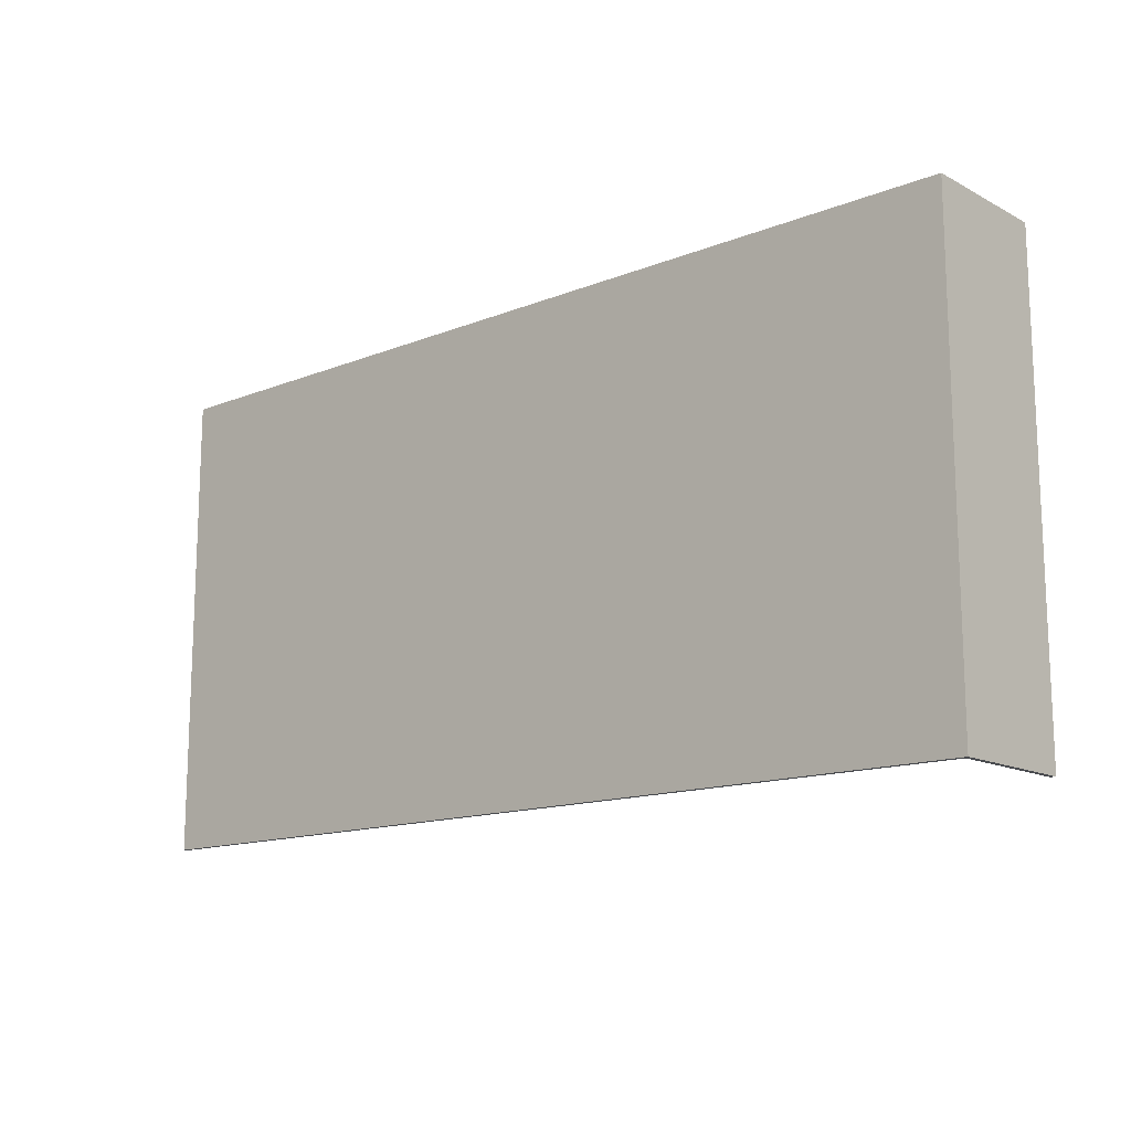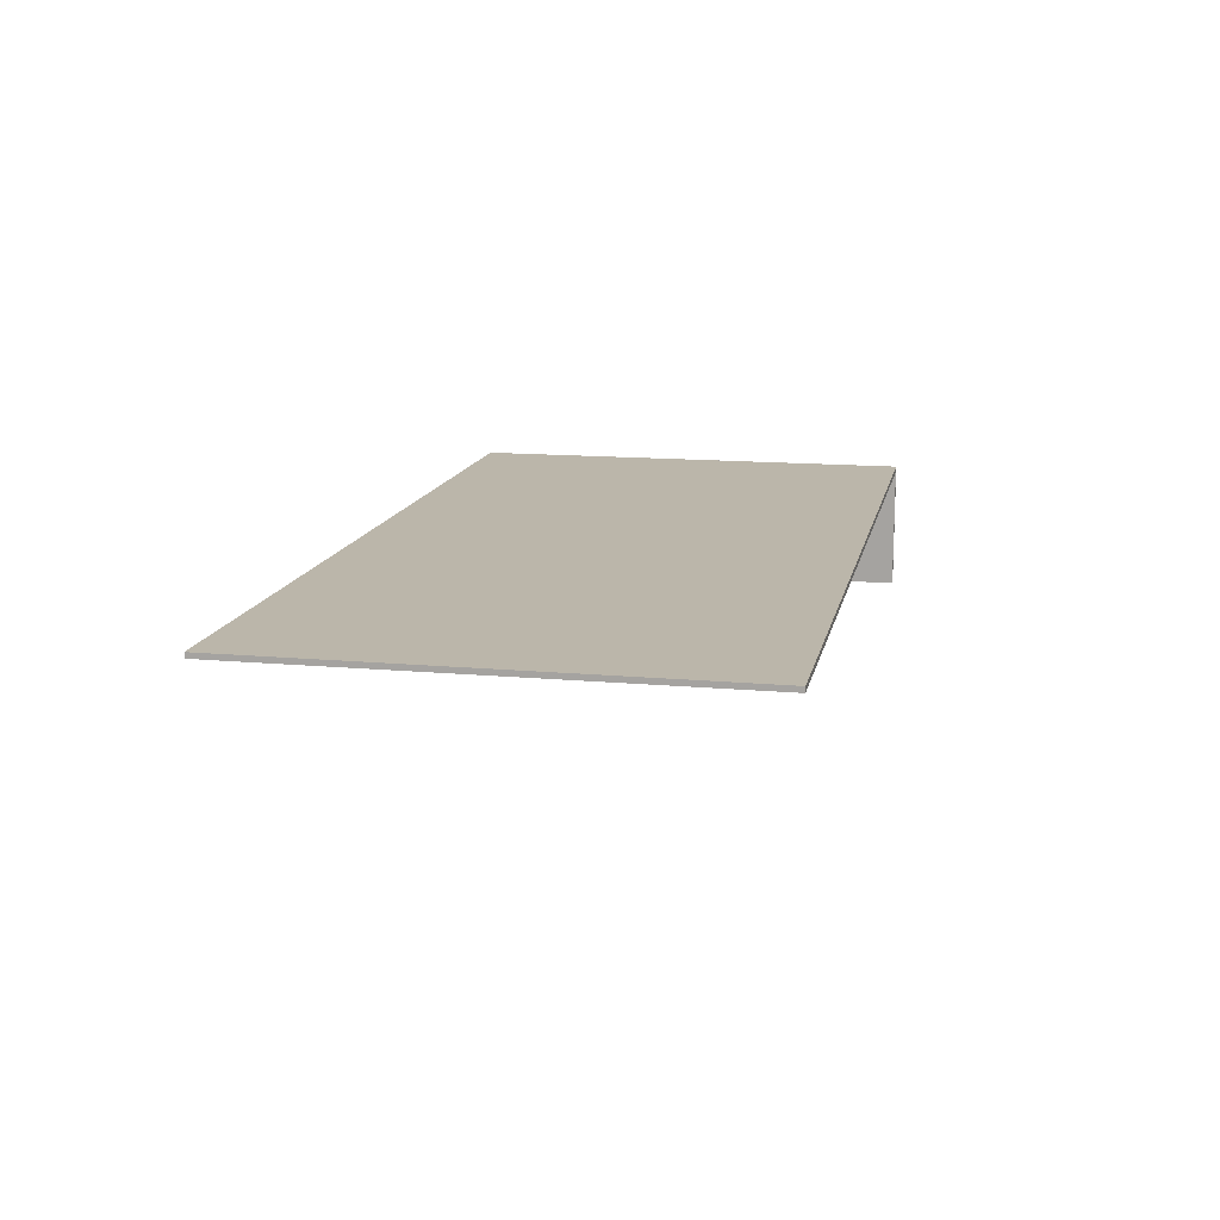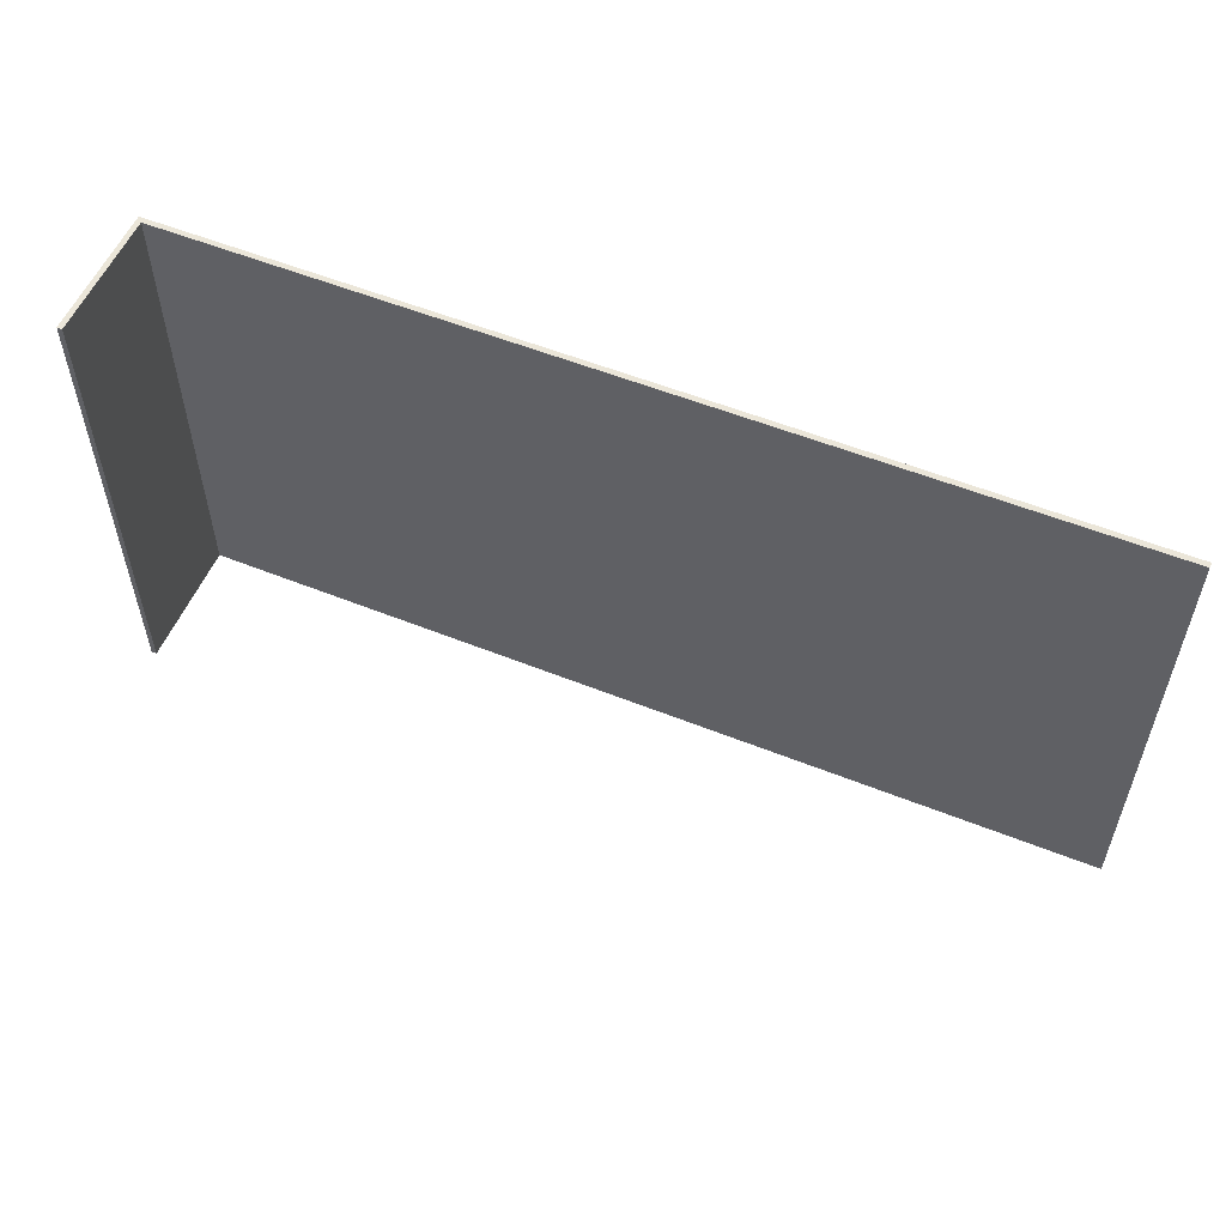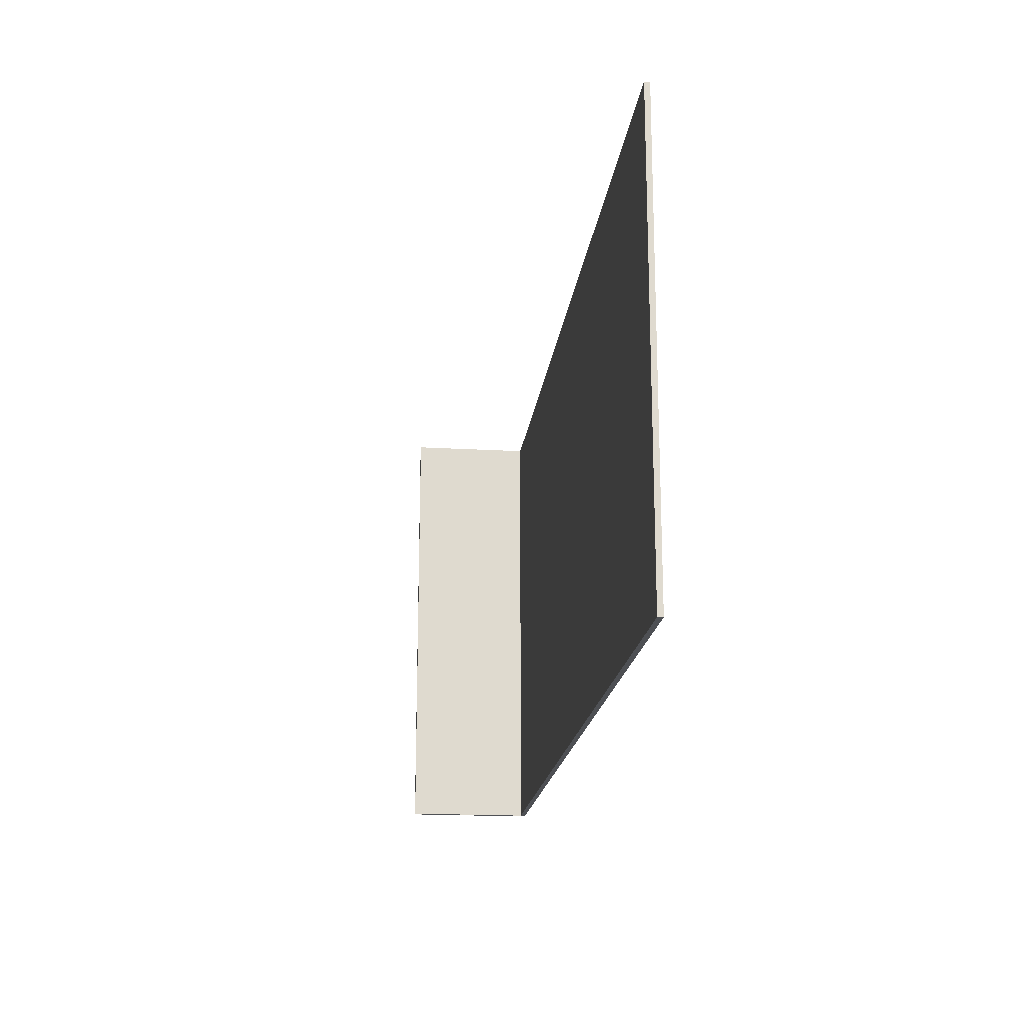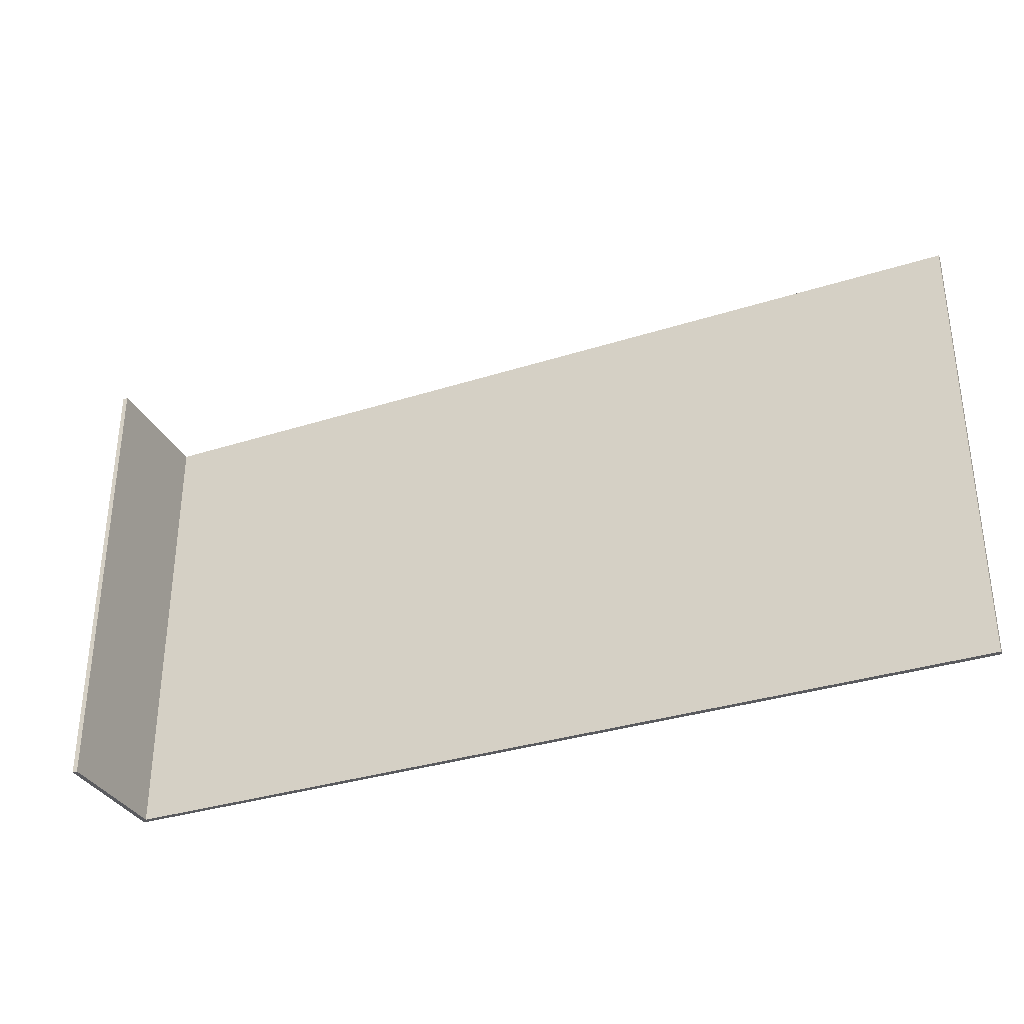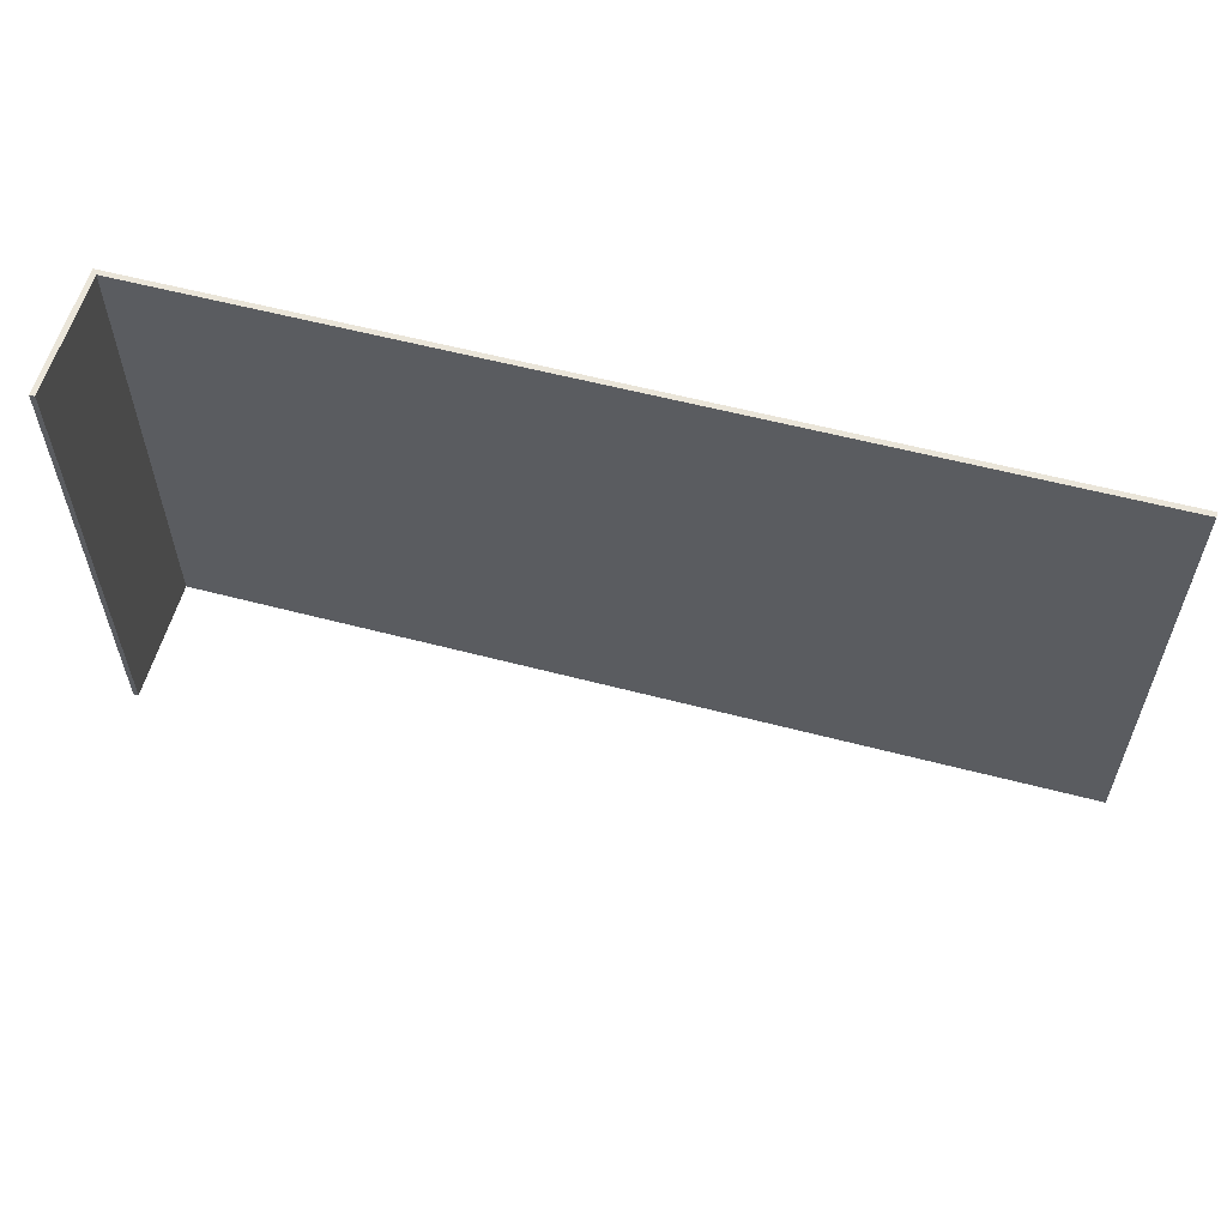
<metadata>
{"format":"obj","ext":"obj","renderer":"f3d","projection":"perspective","resolution":1024,"background":"white","views":[{"elev":-14.1,"azim":41.2,"up":"+Y"},{"elev":13.9,"azim":-78.5,"up":"+Z"},{"elev":55.4,"azim":-157.1,"up":"+Y"},{"elev":-18.5,"azim":-96.4,"up":"+Y"},{"elev":-33.3,"azim":-156.3,"up":"+Y"},{"elev":58.1,"azim":-164.8,"up":"+Y"}]}
</metadata>
<code>
o Balkon_tahokov_P_012
v 0.2325 0.9927 0.7048
v 0.1035 0.9927 0.7048
v 0.1035 0.9927 0.7041
v 0.2325 0.9927 0.7041
v 0.2318 0.9927 0.7041
v 0.2318 1.059 0.7041
v 0.1035 1.059 0.7041
v 0.1035 1.059 0.7048
v 0.2325 1.059 0.7041
v 0.2325 1.059 0.7048
v 0.2325 0.9927 0.686
v 0.2318 0.9927 0.686
v 0.2318 1.059 0.686
v 0.2325 1.059 0.686
f 5 12 11 4
f 4 11 14 9
f 9 14 13 6
f 6 13 12 5
f 1 2 3 4
f 3 5 4
f 6 7 8 9
f 10 9 8
f 8 2 1 10
f 7 3 2 8
f 5 3 7 6
f 10 1 4 9
f 11 12 13 14

</code>
